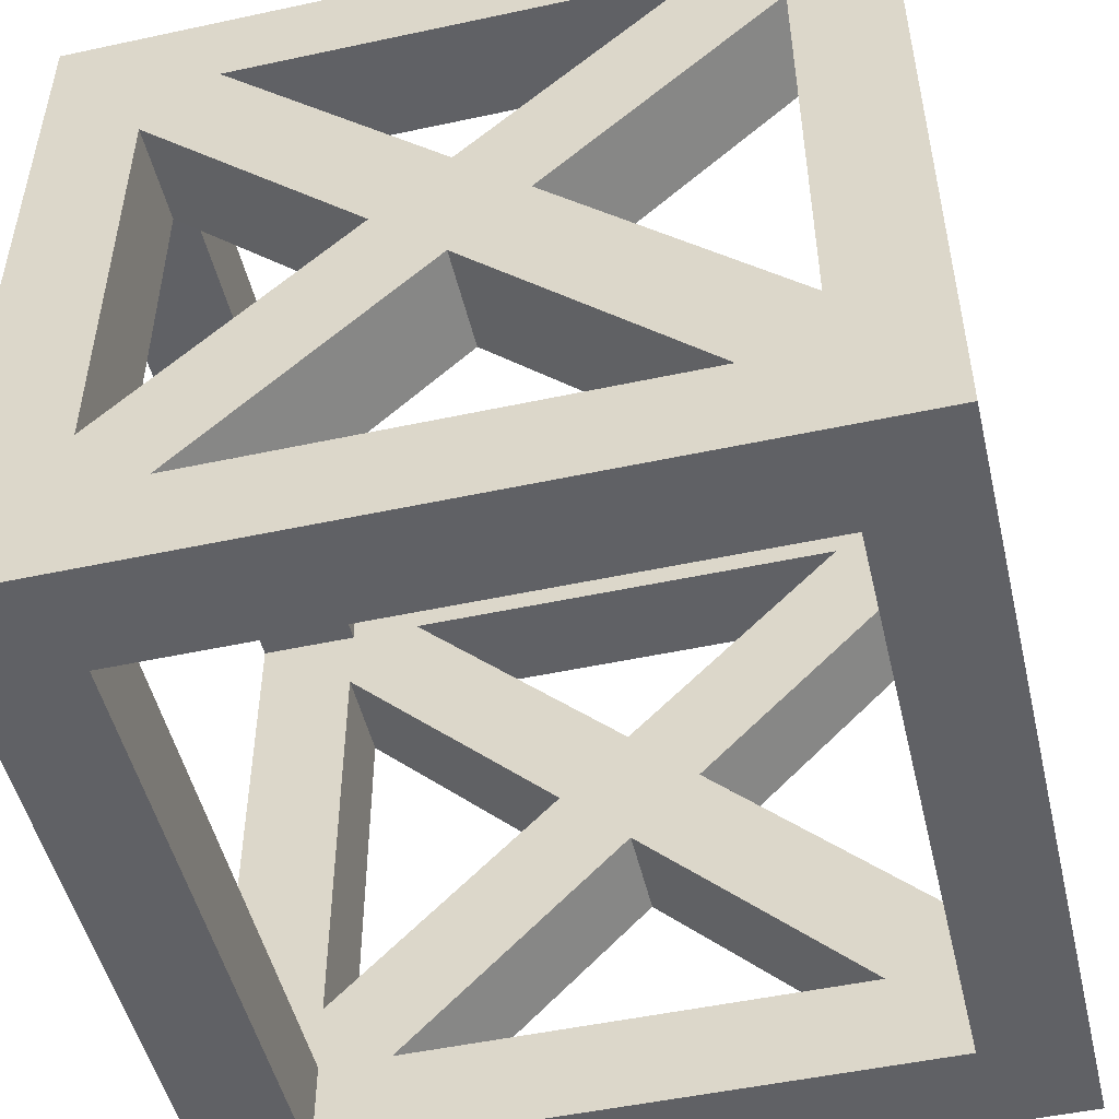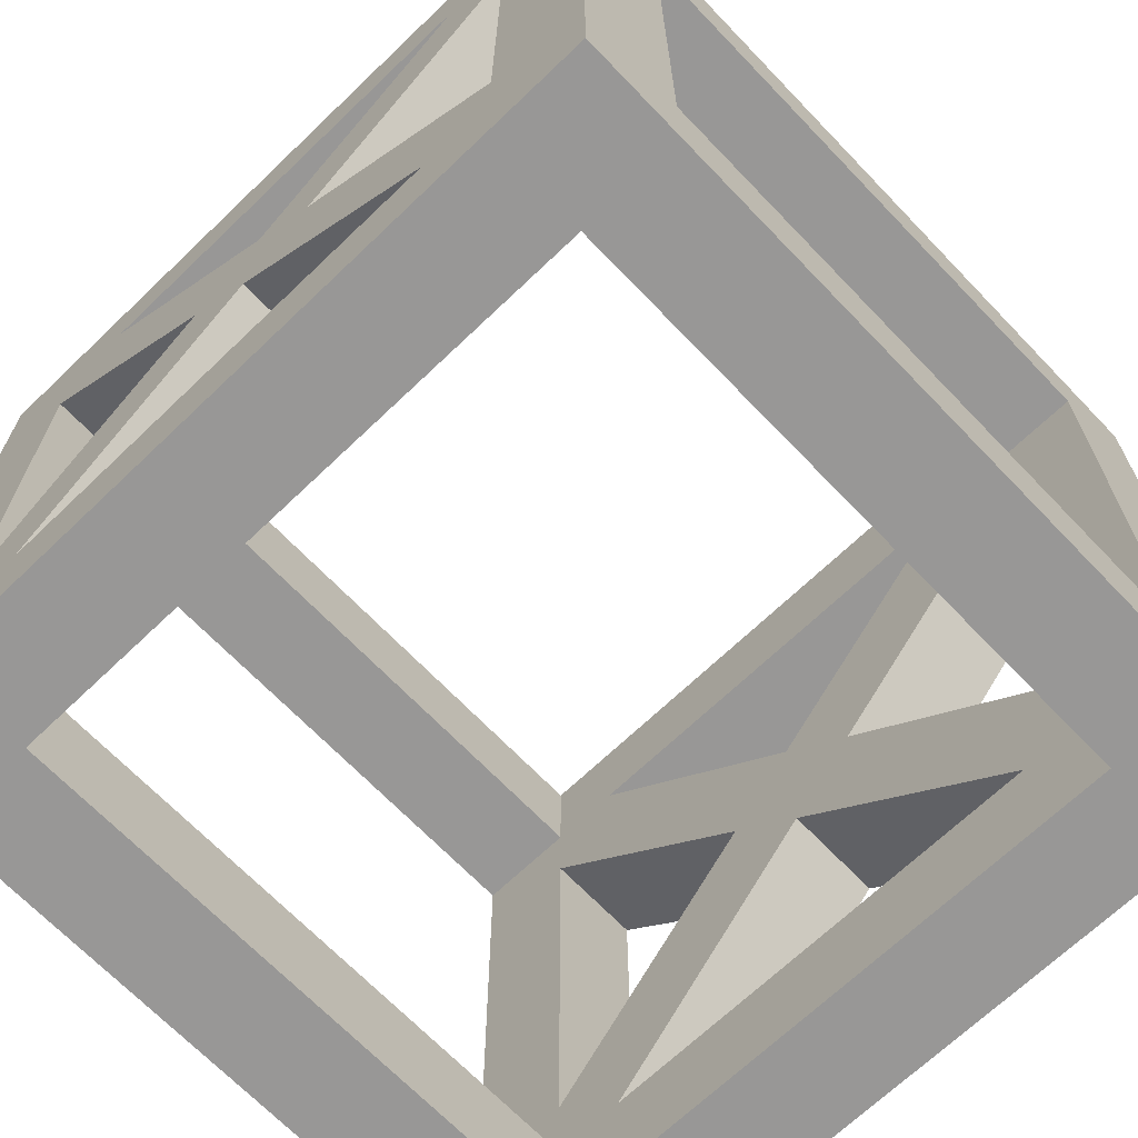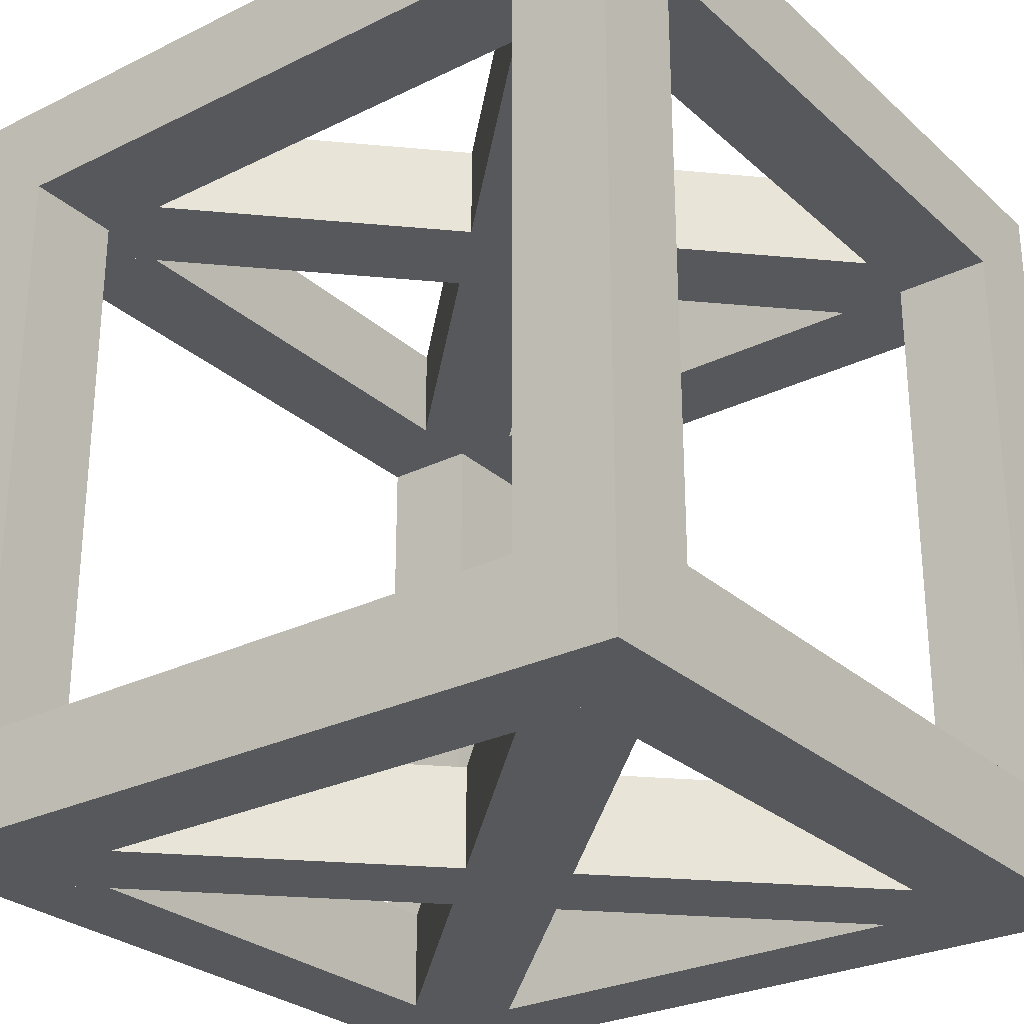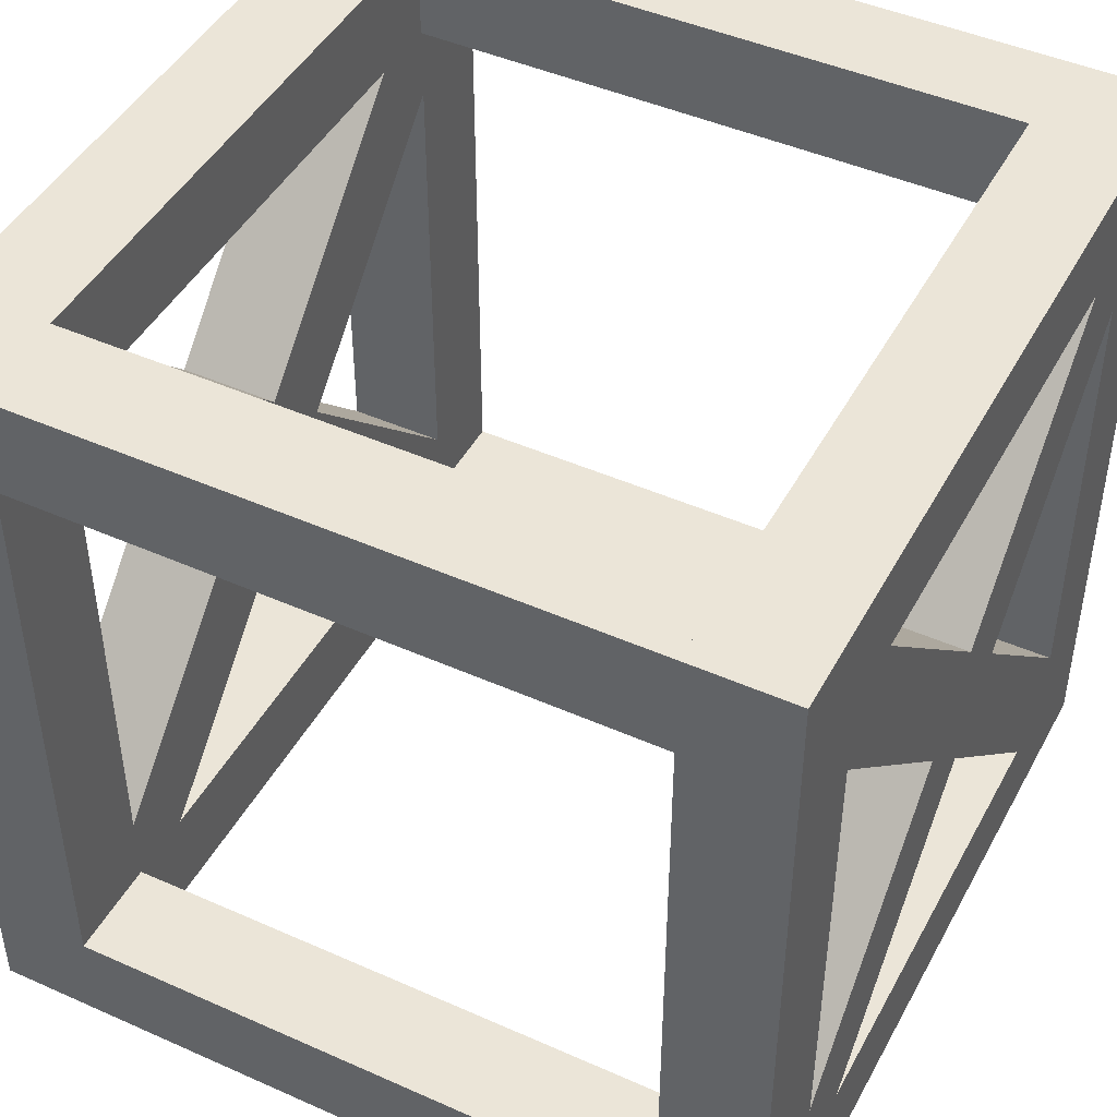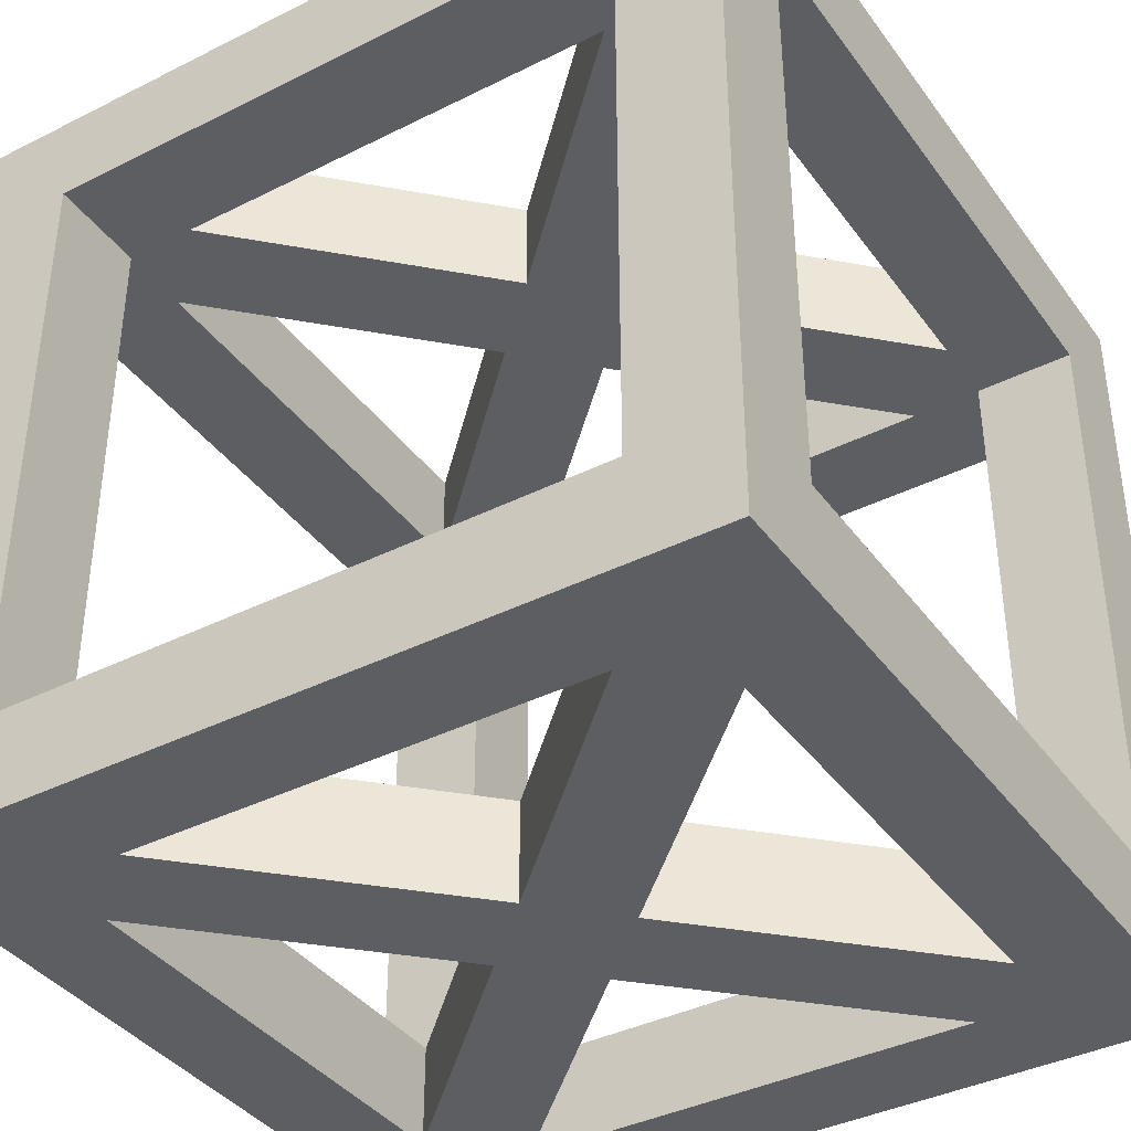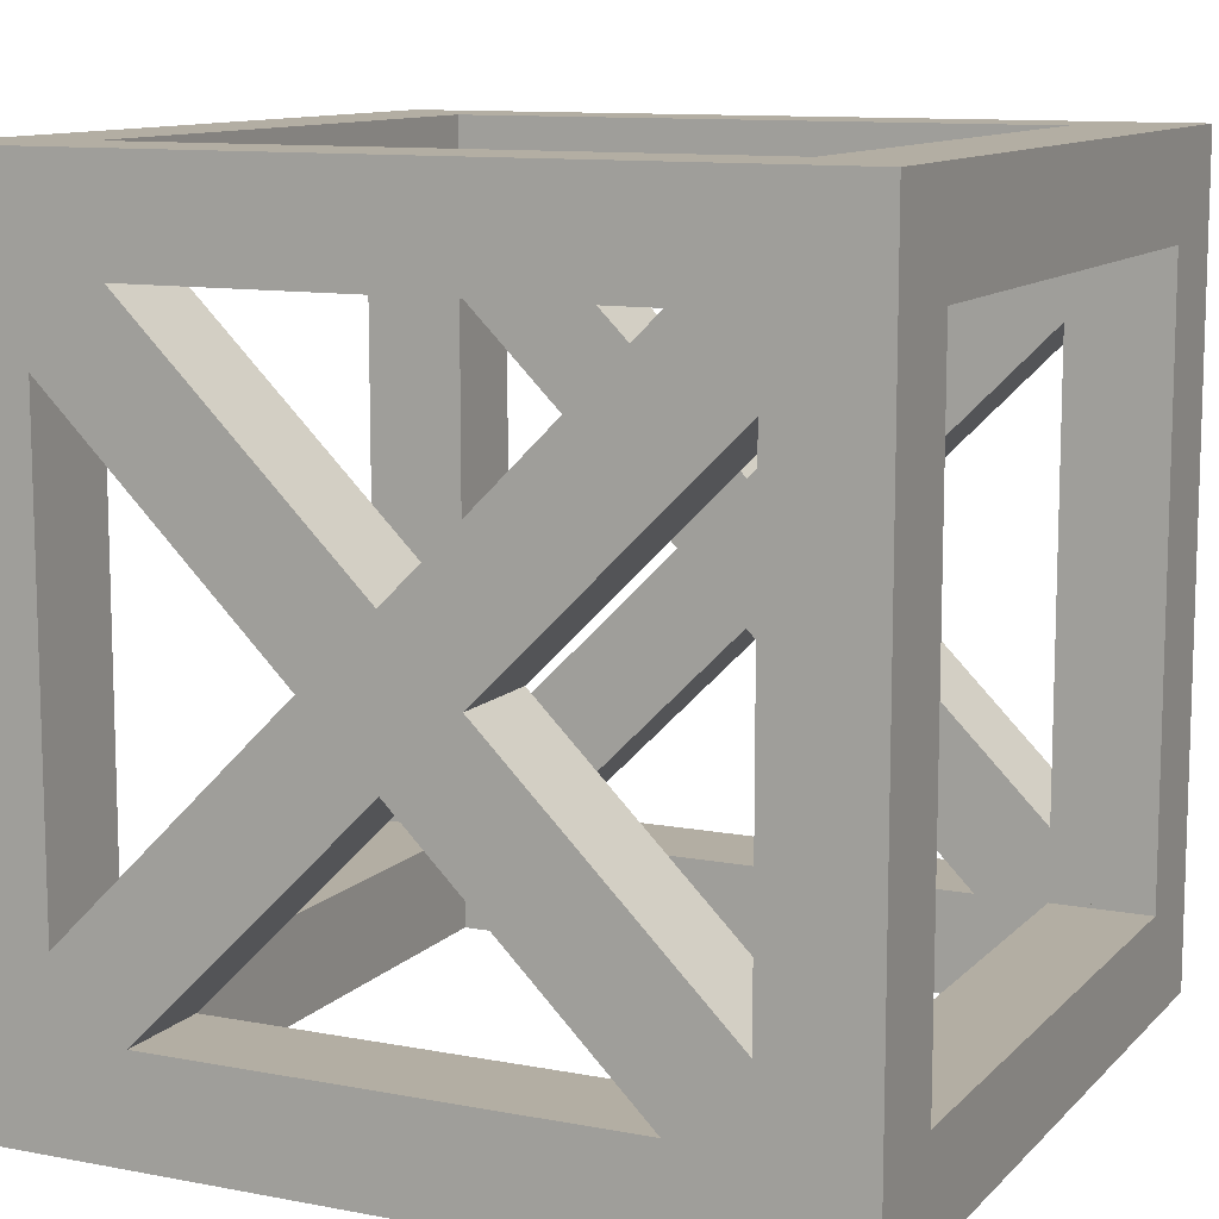
<metadata>
{"format":"obj","ext":"obj","renderer":"f3d","projection":"perspective","resolution":1024,"background":"white","views":[{"elev":-50.1,"azim":-166.7,"up":"+Y"},{"elev":-68.3,"azim":43.8,"up":"+Y"},{"elev":-27.7,"azim":36.9,"up":"+Z"},{"elev":45.6,"azim":-62.9,"up":"+Y"},{"elev":-38.8,"azim":32.2,"up":"+Z"},{"elev":11.0,"azim":25.2,"up":"+Y"}]}
</metadata>
<code>
o cube
v -0.375 0.5 -0.375
v -0.375 0.5 -0.5
v -0.375 -0.5 -0.375
v -0.375 -0.5 -0.5
v -0.5 0.5 -0.5
v -0.5 0.5 -0.375
v -0.5 -0.5 -0.5
v -0.5 -0.5 -0.375
f 4 7 5 2
f 3 4 2 1
f 8 3 1 6
f 7 8 6 5
f 6 1 2 5
f 7 4 3 8
o cube
v -0.375 0.5 0.5
v -0.375 0.5 0.375
v -0.375 -0.5 0.5
v -0.375 -0.5 0.375
v -0.5 0.5 0.375
v -0.5 0.5 0.5
v -0.5 -0.5 0.375
v -0.5 -0.5 0.5
f 12 15 13 10
f 11 12 10 9
f 16 11 9 14
f 15 16 14 13
f 14 9 10 13
f 15 12 11 16
o cube
v 0.5 0.5 0.5
v 0.5 0.5 0.375
v 0.5 -0.5 0.5
v 0.5 -0.5 0.375
v 0.375 0.5 0.375
v 0.375 0.5 0.5
v 0.375 -0.5 0.375
v 0.375 -0.5 0.5
f 20 23 21 18
f 19 20 18 17
f 24 19 17 22
f 23 24 22 21
f 22 17 18 21
f 23 20 19 24
o cube
v 0.5 0.5 -0.375
v 0.5 0.5 -0.5
v 0.5 -0.5 -0.375
v 0.5 -0.5 -0.5
v 0.375 0.5 -0.5
v 0.375 0.5 -0.375
v 0.375 -0.5 -0.5
v 0.375 -0.5 -0.375
f 28 31 29 26
f 27 28 26 25
f 32 27 25 30
f 31 32 30 29
f 30 25 26 29
f 31 28 27 32
o cube
v 0.5 -0.375 0.375
v 0.5 -0.375 -0.375
v 0.5 -0.5 0.375
v 0.5 -0.5 -0.375
v 0.375 -0.375 -0.375
v 0.375 -0.375 0.375
v 0.375 -0.5 -0.375
v 0.375 -0.5 0.375
f 36 39 37 34
f 35 36 34 33
f 40 35 33 38
f 39 40 38 37
f 38 33 34 37
f 39 36 35 40
o cube
v 0.5 0.5 0.375
v 0.5 0.5 -0.375
v 0.5 0.375 0.375
v 0.5 0.375 -0.375
v 0.375 0.5 -0.375
v 0.375 0.5 0.375
v 0.375 0.375 -0.375
v 0.375 0.375 0.375
f 44 47 45 42
f 43 44 42 41
f 48 43 41 46
f 47 48 46 45
f 46 41 42 45
f 47 44 43 48
o cube
v -0.375 0.5 0.375
v -0.375 0.5 -0.375
v -0.375 0.375 0.375
v -0.375 0.375 -0.375
v -0.5 0.5 -0.375
v -0.5 0.5 0.375
v -0.5 0.375 -0.375
v -0.5 0.375 0.375
f 52 55 53 50
f 51 52 50 49
f 56 51 49 54
f 55 56 54 53
f 54 49 50 53
f 55 52 51 56
o cube
v -0.375 -0.375 0.375
v -0.375 -0.375 -0.375
v -0.375 -0.5 0.375
v -0.375 -0.5 -0.375
v -0.5 -0.375 -0.375
v -0.5 -0.375 0.375
v -0.5 -0.5 -0.375
v -0.5 -0.5 0.375
f 60 63 61 58
f 59 60 58 57
f 64 59 57 62
f 63 64 62 61
f 62 57 58 61
f 63 60 59 64
o cube
v 0.375 -0.375 -0.375
v 0.375 -0.375 -0.5
v 0.375 -0.5 -0.375
v 0.375 -0.5 -0.5
v -0.375 -0.375 -0.5
v -0.375 -0.375 -0.375
v -0.375 -0.5 -0.5
v -0.375 -0.5 -0.375
f 68 71 69 66
f 67 68 66 65
f 72 67 65 70
f 71 72 70 69
f 70 65 66 69
f 71 68 67 72
o cube
v 0.375 0.5 -0.375
v 0.375 0.5 -0.5
v 0.375 0.375 -0.375
v 0.375 0.375 -0.5
v -0.375 0.5 -0.5
v -0.375 0.5 -0.375
v -0.375 0.375 -0.5
v -0.375 0.375 -0.375
f 76 79 77 74
f 75 76 74 73
f 80 75 73 78
f 79 80 78 77
f 78 73 74 77
f 79 76 75 80
o cube
v 0.375 0.5 0.5
v 0.375 0.5 0.375
v 0.375 0.375 0.5
v 0.375 0.375 0.375
v -0.375 0.5 0.375
v -0.375 0.5 0.5
v -0.375 0.375 0.375
v -0.375 0.375 0.5
f 84 87 85 82
f 83 84 82 81
f 88 83 81 86
f 87 88 86 85
f 86 81 82 85
f 87 84 83 88
o cube
v 0.375 -0.375 0.5
v 0.375 -0.375 0.375
v 0.375 -0.5 0.5
v 0.375 -0.5 0.375
v -0.375 -0.375 0.375
v -0.375 -0.375 0.5
v -0.375 -0.5 0.375
v -0.375 -0.5 0.5
f 92 95 93 90
f 91 92 90 89
f 96 91 89 94
f 95 96 94 93
f 94 89 90 93
f 95 92 91 96
o cube
v -0.3536 0.4419 -0.375
v -0.3536 0.4419 -0.5
v 0.4419 -0.3536 -0.375
v 0.4419 -0.3536 -0.5
v -0.4419 0.3536 -0.5
v -0.4419 0.3536 -0.375
v 0.3536 -0.4419 -0.5
v 0.3536 -0.4419 -0.375
f 100 103 101 98
f 99 100 98 97
f 104 99 97 102
f 103 104 102 101
f 102 97 98 101
f 103 100 99 104
o cube
v 0.4419 0.3536 -0.375
v 0.4419 0.3536 -0.5
v -0.3536 -0.4419 -0.375
v -0.3536 -0.4419 -0.5
v 0.3536 0.4419 -0.5
v 0.3536 0.4419 -0.375
v -0.4419 -0.3536 -0.5
v -0.4419 -0.3536 -0.375
f 108 111 109 106
f 107 108 106 105
f 112 107 105 110
f 111 112 110 109
f 110 105 106 109
f 111 108 107 112
o cube
v 0.4419 0.3536 0.5
v 0.4419 0.3536 0.375
v -0.3536 -0.4419 0.5
v -0.3536 -0.4419 0.375
v 0.3536 0.4419 0.375
v 0.3536 0.4419 0.5
v -0.4419 -0.3536 0.375
v -0.4419 -0.3536 0.5
f 116 119 117 114
f 115 116 114 113
f 120 115 113 118
f 119 120 118 117
f 118 113 114 117
f 119 116 115 120
o cube
v -0.3536 0.4419 0.5
v -0.3536 0.4419 0.375
v 0.4419 -0.3536 0.5
v 0.4419 -0.3536 0.375
v -0.4419 0.3536 0.375
v -0.4419 0.3536 0.5
v 0.3536 -0.4419 0.375
v 0.3536 -0.4419 0.5
f 124 127 125 122
f 123 124 122 121
f 128 123 121 126
f 127 128 126 125
f 126 121 122 125
f 127 124 123 128

</code>
